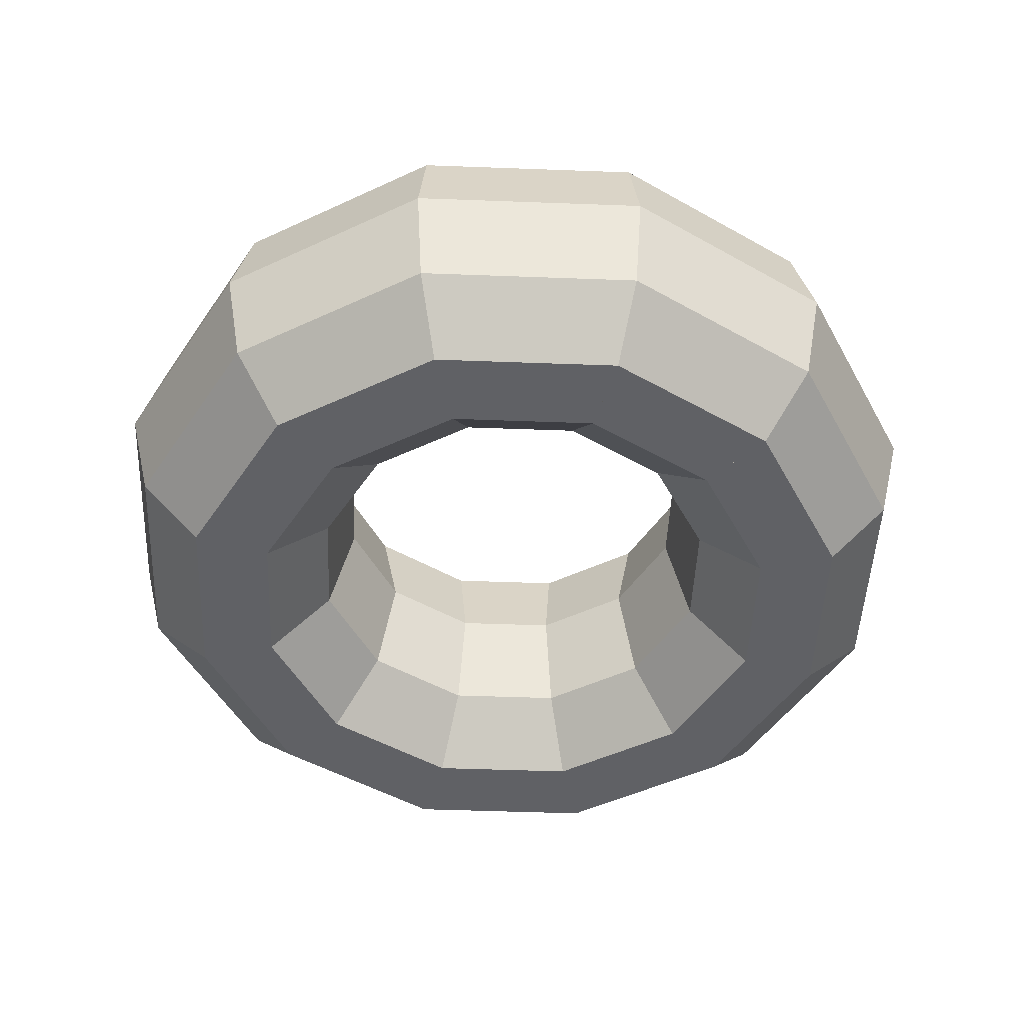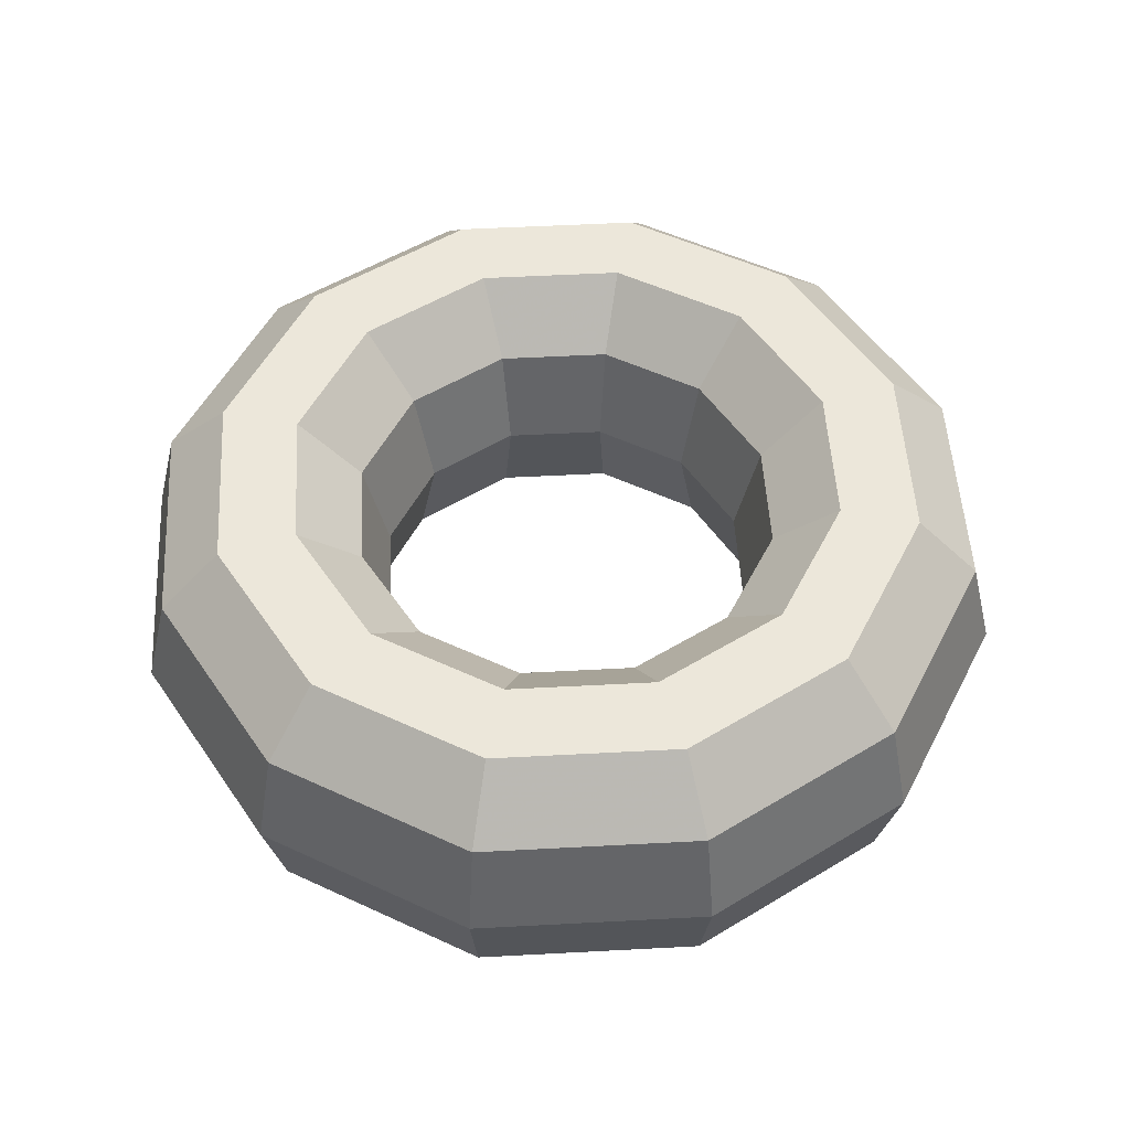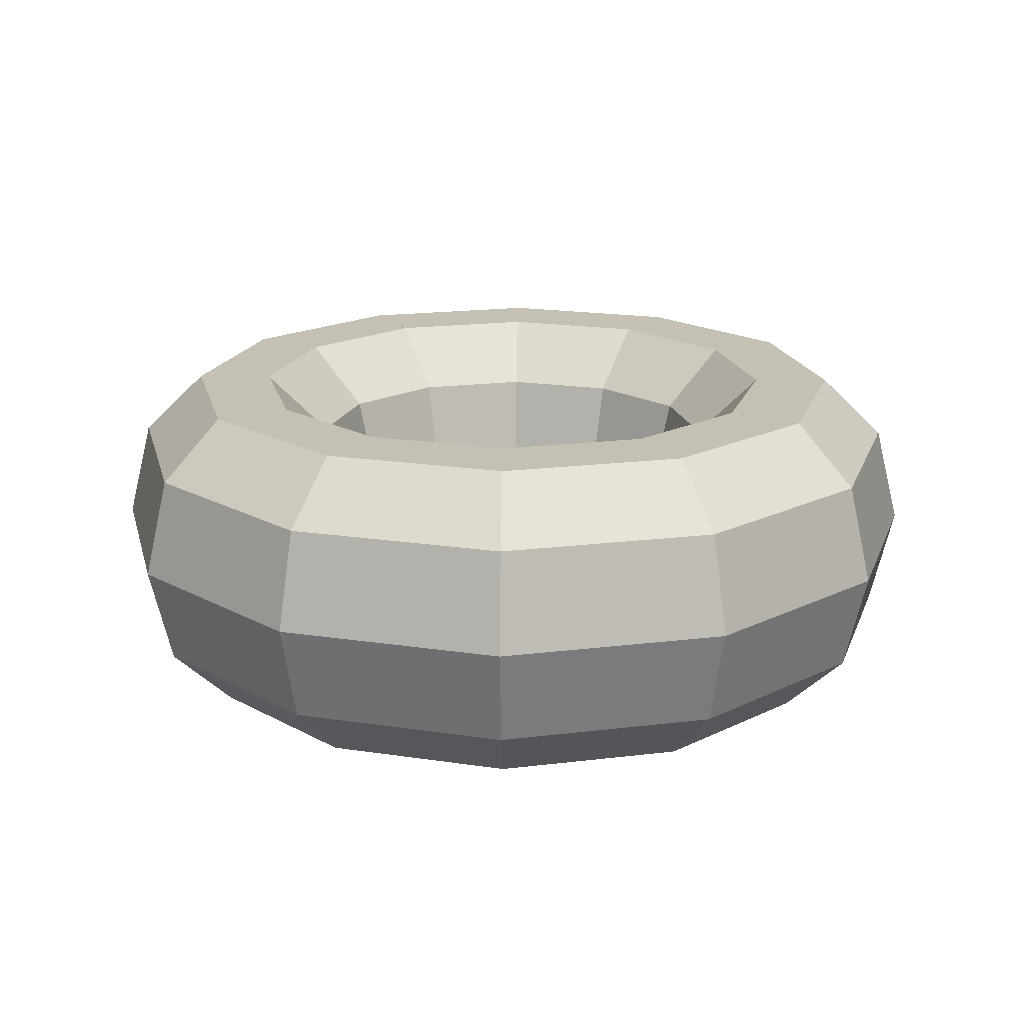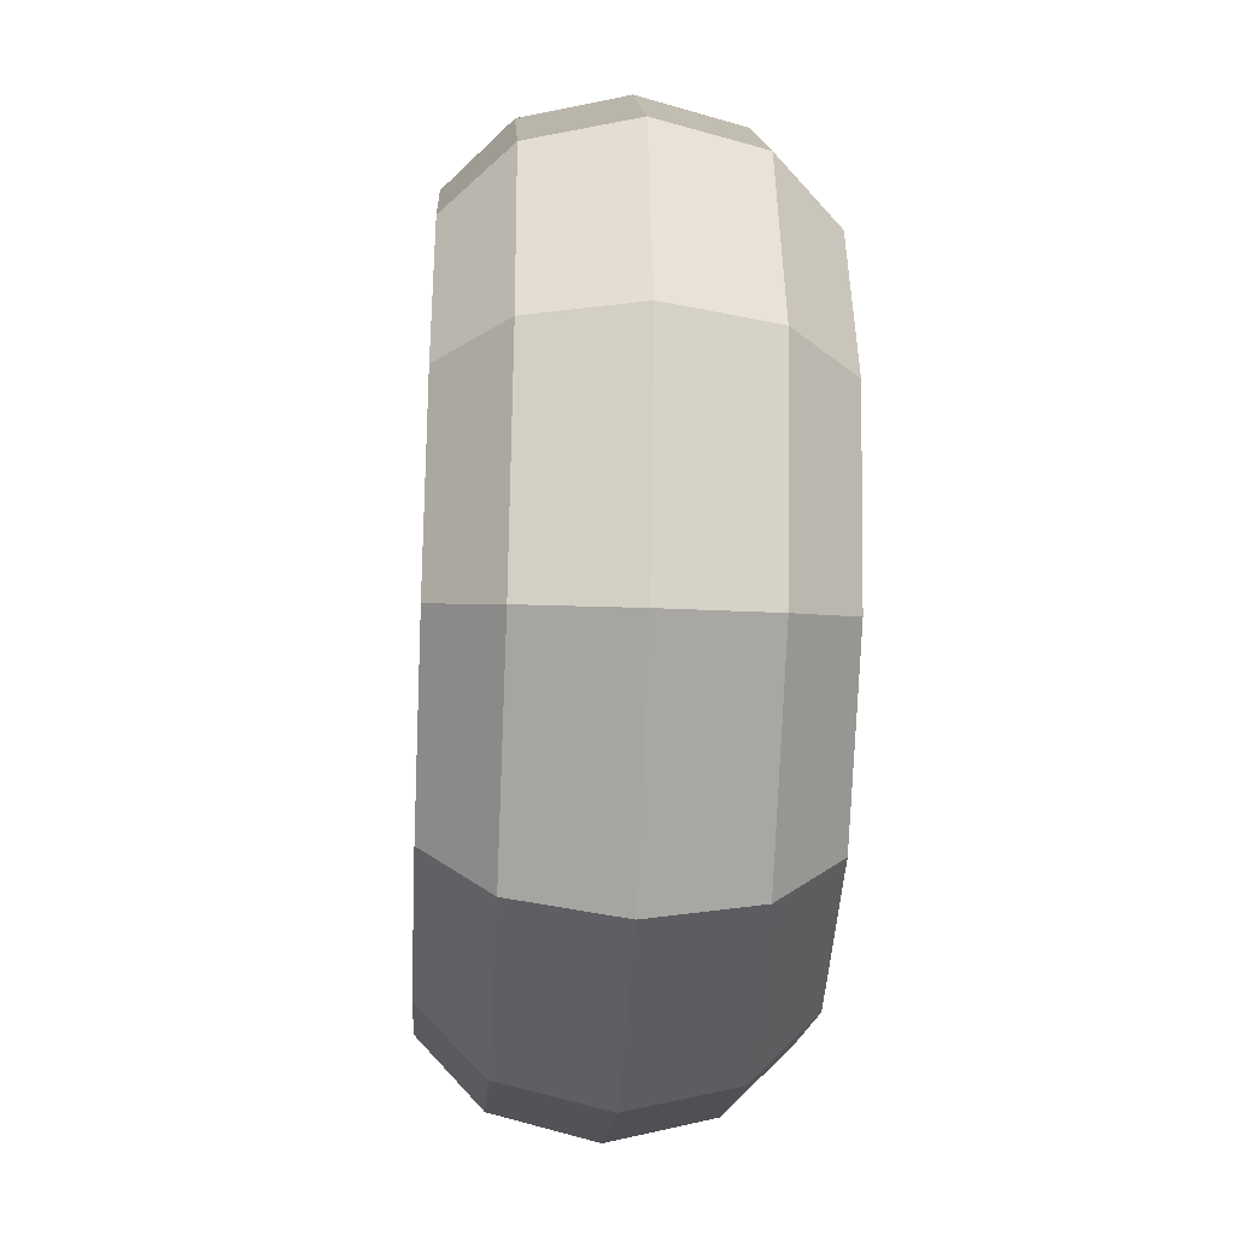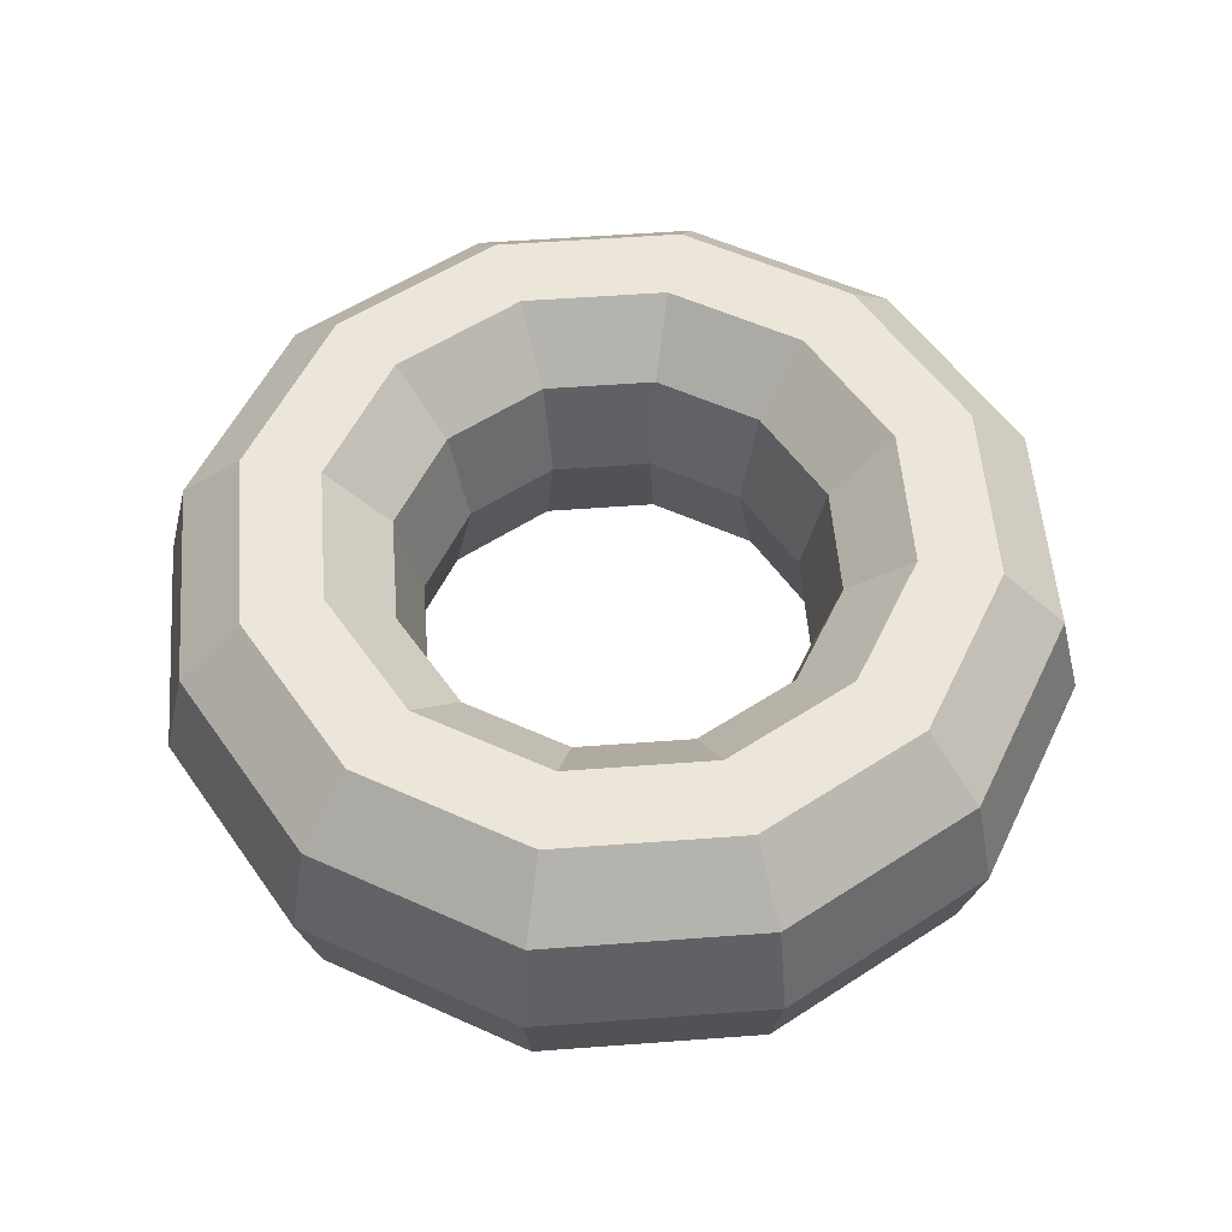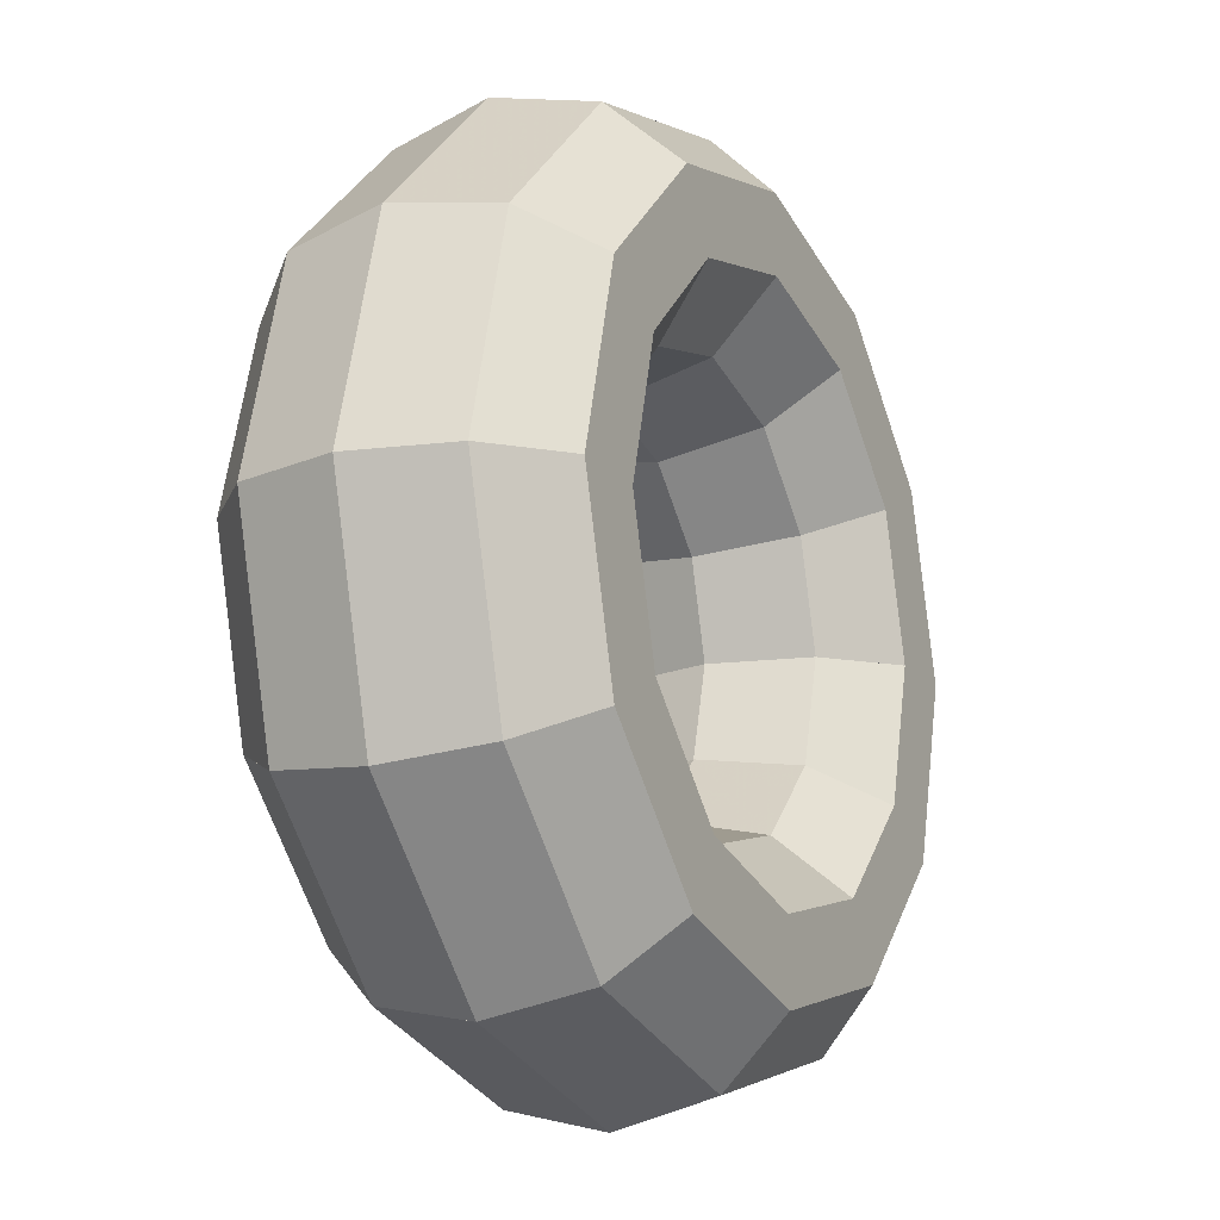
<metadata>
{"format":"obj","ext":"obj","renderer":"f3d","projection":"perspective","resolution":1024,"background":"white","views":[{"elev":-48.3,"azim":-77.4,"up":"+Y"},{"elev":52.1,"azim":41.7,"up":"+Y"},{"elev":18.4,"azim":-88.5,"up":"+Y"},{"elev":-30.9,"azim":86.6,"up":"+Z"},{"elev":55.3,"azim":-79.5,"up":"+Y"},{"elev":-16.9,"azim":-63.0,"up":"+Z"}]}
</metadata>
<code>
v 0.1125 0 -0.1949
v 0 0 -0.225
v -0.1125 0 -0.1949
v -0.1949 0 -0.1125
v -0.225 0 0
v -0.1949 0 0.1125
v -0.1125 0 0.1949
v 0 0 0.225
v 0.1125 0 0.1949
v 0.1949 0 0.1125
v 0.225 0 0
v 0.1949 0 -0.1125
v 0.1268 0.1176 -0.2197
v 0 0.1176 -0.2536
v -0.1268 0.1176 -0.2197
v -0.2197 0.1176 -0.1268
v -0.2536 0.1176 0
v -0.2197 0.1176 0.1268
v -0.1268 0.1176 0.2197
v 0 0.1176 0.2536
v 0.1268 0.1176 0.2197
v 0.2197 0.1176 0.1268
v 0.2536 0.1176 0
v 0.2197 0.1176 -0.1268
v 0.1643 0.1902 -0.2846
v 0 0.1902 -0.3286
v -0.1643 0.1902 -0.2846
v -0.2846 0.1902 -0.1643
v -0.3286 0.1902 0
v -0.2846 0.1902 0.1643
v -0.1643 0.1902 0.2846
v 0 0.1902 0.3286
v 0.1643 0.1902 0.2846
v 0.2846 0.1902 0.1643
v 0.3286 0.1902 0
v 0.2846 0.1902 -0.1643
v 0.2107 0.1902 -0.3649
v 0 0.1902 -0.4214
v -0.2107 0.1902 -0.3649
v -0.3649 0.1902 -0.2107
v -0.4214 0.1902 0
v -0.3649 0.1902 0.2107
v -0.2107 0.1902 0.3649
v 0 0.1902 0.4214
v 0.2107 0.1902 0.3649
v 0.3649 0.1902 0.2107
v 0.4214 0.1902 0
v 0.3649 0.1902 -0.2107
v 0.2482 0.1176 -0.4299
v 0 0.1176 -0.4964
v -0.2482 0.1176 -0.4299
v -0.4299 0.1176 -0.2482
v -0.4964 0.1176 0
v -0.4299 0.1176 0.2482
v -0.2482 0.1176 0.4299
v 0 0.1176 0.4964
v 0.2482 0.1176 0.4299
v 0.4299 0.1176 0.2482
v 0.4964 0.1176 0
v 0.4299 0.1176 -0.2482
v 0.2625 0 -0.4547
v 0 0 -0.525
v -0.2625 0 -0.4547
v -0.4547 0 -0.2625
v -0.525 0 0
v -0.4547 0 0.2625
v -0.2625 0 0.4547
v 0 0 0.525
v 0.2625 0 0.4547
v 0.4547 0 0.2625
v 0.525 0 0
v 0.4547 0 -0.2625
v 0.2482 -0.1176 -0.4299
v 0 -0.1176 -0.4964
v -0.2482 -0.1176 -0.4299
v -0.4299 -0.1176 -0.2482
v -0.4964 -0.1176 0
v -0.4299 -0.1176 0.2482
v -0.2482 -0.1176 0.4299
v 0 -0.1176 0.4964
v 0.2482 -0.1176 0.4299
v 0.4299 -0.1176 0.2482
v 0.4964 -0.1176 0
v 0.4299 -0.1176 -0.2482
v 0.2107 -0.1902 -0.3649
v 0 -0.1902 -0.4214
v -0.2107 -0.1902 -0.3649
v -0.3649 -0.1902 -0.2107
v -0.4214 -0.1902 0
v -0.3649 -0.1902 0.2107
v -0.2107 -0.1902 0.3649
v 0 -0.1902 0.4214
v 0.2107 -0.1902 0.3649
v 0.3649 -0.1902 0.2107
v 0.4214 -0.1902 0
v 0.3649 -0.1902 -0.2107
v 0.1643 -0.1902 -0.2846
v 0 -0.1902 -0.3286
v -0.1643 -0.1902 -0.2846
v -0.2846 -0.1902 -0.1643
v -0.3286 -0.1902 0
v -0.2846 -0.1902 0.1643
v -0.1643 -0.1902 0.2846
v 0 -0.1902 0.3286
v 0.1643 -0.1902 0.2846
v 0.2846 -0.1902 0.1643
v 0.3286 -0.1902 0
v 0.2846 -0.1902 -0.1643
v 0.1268 -0.1176 -0.2197
v 0 -0.1176 -0.2536
v -0.1268 -0.1176 -0.2197
v -0.2197 -0.1176 -0.1268
v -0.2536 -0.1176 0
v -0.2197 -0.1176 0.1268
v -0.1268 -0.1176 0.2197
v 0 -0.1176 0.2536
v 0.1268 -0.1176 0.2197
v 0.2197 -0.1176 0.1268
v 0.2536 -0.1176 0
v 0.2197 -0.1176 -0.1268
v 0.1949 0 -0.1125
v 0.1125 0 -0.1949
v 0 0 -0.225
v -0.1125 0 -0.1949
v -0.1949 0 -0.1125
v -0.225 0 0
v -0.1949 0 0.1125
v -0.1125 0 0.1949
v 0 0 0.225
v 0.1125 0 0.1949
v 0.1949 0 0.1125
v 0.225 0 0
v 0.2197 0.1176 -0.1268
v 0.1268 0.1176 -0.2197
v 0 0.1176 -0.2536
v -0.1268 0.1176 -0.2197
v -0.2197 0.1176 -0.1268
v -0.2536 0.1176 0
v -0.2197 0.1176 0.1268
v -0.1268 0.1176 0.2197
v 0 0.1176 0.2536
v 0.1268 0.1176 0.2197
v 0.2197 0.1176 0.1268
v 0.2536 0.1176 0
v 0.2846 0.1902 -0.1643
v 0.1643 0.1902 -0.2846
v 0 0.1902 -0.3286
v -0.1643 0.1902 -0.2846
v -0.2846 0.1902 -0.1643
v -0.3286 0.1902 0
v -0.2846 0.1902 0.1643
v -0.1643 0.1902 0.2846
v 0 0.1902 0.3286
v 0.1643 0.1902 0.2846
v 0.2846 0.1902 0.1643
v 0.3286 0.1902 0
v 0.3649 0.1902 -0.2107
v 0.2107 0.1902 -0.3649
v 0 0.1902 -0.4214
v -0.2107 0.1902 -0.3649
v -0.3649 0.1902 -0.2107
v -0.4214 0.1902 0
v -0.3649 0.1902 0.2107
v -0.2107 0.1902 0.3649
v 0 0.1902 0.4214
v 0.2107 0.1902 0.3649
v 0.3649 0.1902 0.2107
v 0.4214 0.1902 0
v 0.4299 0.1176 -0.2482
v 0.2482 0.1176 -0.4299
v 0 0.1176 -0.4964
v -0.2482 0.1176 -0.4299
v -0.4299 0.1176 -0.2482
v -0.4964 0.1176 0
v -0.4299 0.1176 0.2482
v -0.2482 0.1176 0.4299
v 0 0.1176 0.4964
v 0.2482 0.1176 0.4299
v 0.4299 0.1176 0.2482
v 0.4964 0.1176 0
v 0.4547 0 -0.2625
v 0.2625 0 -0.4547
v 0 0 -0.525
v -0.2625 0 -0.4547
v -0.4547 0 -0.2625
v -0.525 0 0
v -0.4547 0 0.2625
v -0.2625 0 0.4547
v 0 0 0.525
v 0.2625 0 0.4547
v 0.4547 0 0.2625
v 0.525 0 0
v 0.4299 -0.1176 -0.2482
v 0.2482 -0.1176 -0.4299
v 0 -0.1176 -0.4964
v -0.2482 -0.1176 -0.4299
v -0.4299 -0.1176 -0.2482
v -0.4964 -0.1176 0
v -0.4299 -0.1176 0.2482
v -0.2482 -0.1176 0.4299
v 0 -0.1176 0.4964
v 0.2482 -0.1176 0.4299
v 0.4299 -0.1176 0.2482
v 0.4964 -0.1176 0
v 0.3649 -0.1902 -0.2107
v 0.2107 -0.1902 -0.3649
v 0 -0.1902 -0.4214
v -0.2107 -0.1902 -0.3649
v -0.3649 -0.1902 -0.2107
v -0.4214 -0.1902 0
v -0.3649 -0.1902 0.2107
v -0.2107 -0.1902 0.3649
v 0 -0.1902 0.4214
v 0.2107 -0.1902 0.3649
v 0.3649 -0.1902 0.2107
v 0.4214 -0.1902 0
v 0.2846 -0.1902 -0.1643
v 0.1643 -0.1902 -0.2846
v 0 -0.1902 -0.3286
v -0.1643 -0.1902 -0.2846
v -0.2846 -0.1902 -0.1643
v -0.3286 -0.1902 0
v -0.2846 -0.1902 0.1643
v -0.1643 -0.1902 0.2846
v 0 -0.1902 0.3286
v 0.1643 -0.1902 0.2846
v 0.2846 -0.1902 0.1643
v 0.3286 -0.1902 0
v 0.2197 -0.1176 -0.1268
v 0.1268 -0.1176 -0.2197
v 0 -0.1176 -0.2536
v -0.1268 -0.1176 -0.2197
v -0.2197 -0.1176 -0.1268
v -0.2536 -0.1176 0
v -0.2197 -0.1176 0.1268
v -0.1268 -0.1176 0.2197
v 0 -0.1176 0.2536
v 0.1268 -0.1176 0.2197
v 0.2197 -0.1176 0.1268
v 0.2536 -0.1176 0
f 2 1 13 14
f 4 3 15 16
f 6 5 17 18
f 8 7 19 20
f 10 9 21 22
f 12 11 23 24
f 14 13 25 26
f 16 15 27 28
f 18 17 29 30
f 20 19 31 32
f 22 21 33 34
f 24 23 35 36
f 26 25 37 38
f 28 27 39 40
f 30 29 41 42
f 32 31 43 44
f 34 33 45 46
f 36 35 47 48
f 38 37 49 50
f 40 39 51 52
f 42 41 53 54
f 44 43 55 56
f 46 45 57 58
f 48 47 59 60
f 50 49 61 62
f 52 51 63 64
f 54 53 65 66
f 56 55 67 68
f 58 57 69 70
f 60 59 71 72
f 62 61 73 74
f 64 63 75 76
f 66 65 77 78
f 68 67 79 80
f 70 69 81 82
f 72 71 83 84
f 74 73 85 86
f 76 75 87 88
f 78 77 89 90
f 80 79 91 92
f 82 81 93 94
f 84 83 95 96
f 86 85 97 98
f 88 87 99 100
f 90 89 101 102
f 92 91 103 104
f 94 93 105 106
f 96 95 107 108
f 98 97 109 110
f 100 99 111 112
f 102 101 113 114
f 104 103 115 116
f 106 105 117 118
f 108 107 119 120
f 110 109 1 2
f 112 111 3 4
f 114 113 5 6
f 116 115 7 8
f 118 117 9 10
f 120 119 11 12
f 13 1 109 97 85 73 61 49 37 25
f 14 26 38 50 62 74 86 98 110 2
f 15 3 111 99 87 75 63 51 39 27
f 16 28 40 52 64 76 88 100 112 4
f 17 5 113 101 89 77 65 53 41 29
f 18 30 42 54 66 78 90 102 114 6
f 19 7 115 103 91 79 67 55 43 31
f 20 32 44 56 68 80 92 104 116 8
f 21 9 117 105 93 81 69 57 45 33
f 22 34 46 58 70 82 94 106 118 10
f 23 11 119 107 95 83 71 59 47 35
f 24 36 48 60 72 84 96 108 120 12
f 122 121 133 134
f 124 123 135 136
f 126 125 137 138
f 128 127 139 140
f 130 129 141 142
f 132 131 143 144
f 134 133 145 146
f 136 135 147 148
f 138 137 149 150
f 140 139 151 152
f 142 141 153 154
f 144 143 155 156
f 146 145 157 158
f 148 147 159 160
f 150 149 161 162
f 152 151 163 164
f 154 153 165 166
f 156 155 167 168
f 158 157 169 170
f 160 159 171 172
f 162 161 173 174
f 164 163 175 176
f 166 165 177 178
f 168 167 179 180
f 170 169 181 182
f 172 171 183 184
f 174 173 185 186
f 176 175 187 188
f 178 177 189 190
f 180 179 191 192
f 182 181 193 194
f 184 183 195 196
f 186 185 197 198
f 188 187 199 200
f 190 189 201 202
f 192 191 203 204
f 194 193 205 206
f 196 195 207 208
f 198 197 209 210
f 200 199 211 212
f 202 201 213 214
f 204 203 215 216
f 206 205 217 218
f 208 207 219 220
f 210 209 221 222
f 212 211 223 224
f 214 213 225 226
f 216 215 227 228
f 218 217 229 230
f 220 219 231 232
f 222 221 233 234
f 224 223 235 236
f 226 225 237 238
f 228 227 239 240
f 230 229 121 122
f 232 231 123 124
f 234 233 125 126
f 236 235 127 128
f 238 237 129 130
f 240 239 131 132
f 133 121 229 217 205 193 181 169 157 145
f 134 146 158 170 182 194 206 218 230 122
f 135 123 231 219 207 195 183 171 159 147
f 136 148 160 172 184 196 208 220 232 124
f 137 125 233 221 209 197 185 173 161 149
f 138 150 162 174 186 198 210 222 234 126
f 139 127 235 223 211 199 187 175 163 151
f 140 152 164 176 188 200 212 224 236 128
f 141 129 237 225 213 201 189 177 165 153
f 142 154 166 178 190 202 214 226 238 130
f 143 131 239 227 215 203 191 179 167 155
f 144 156 168 180 192 204 216 228 240 132

</code>
